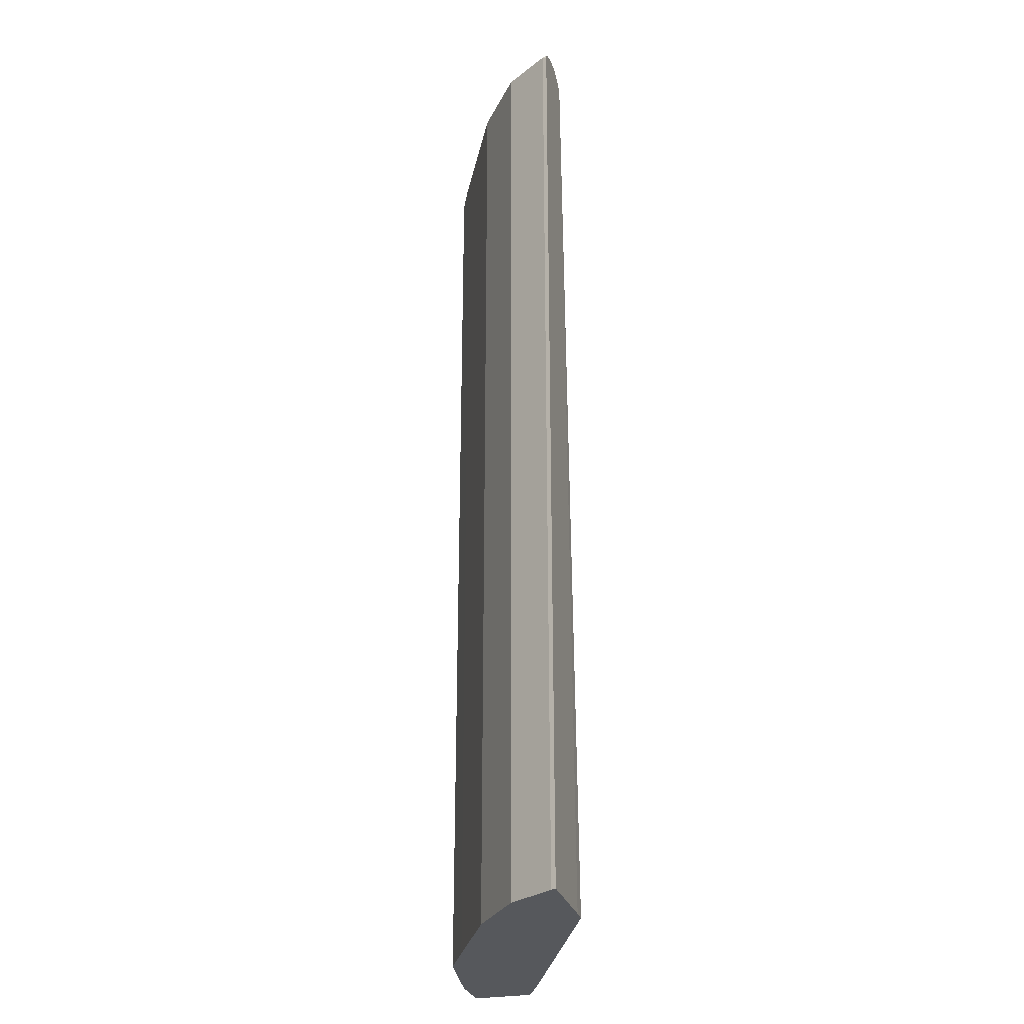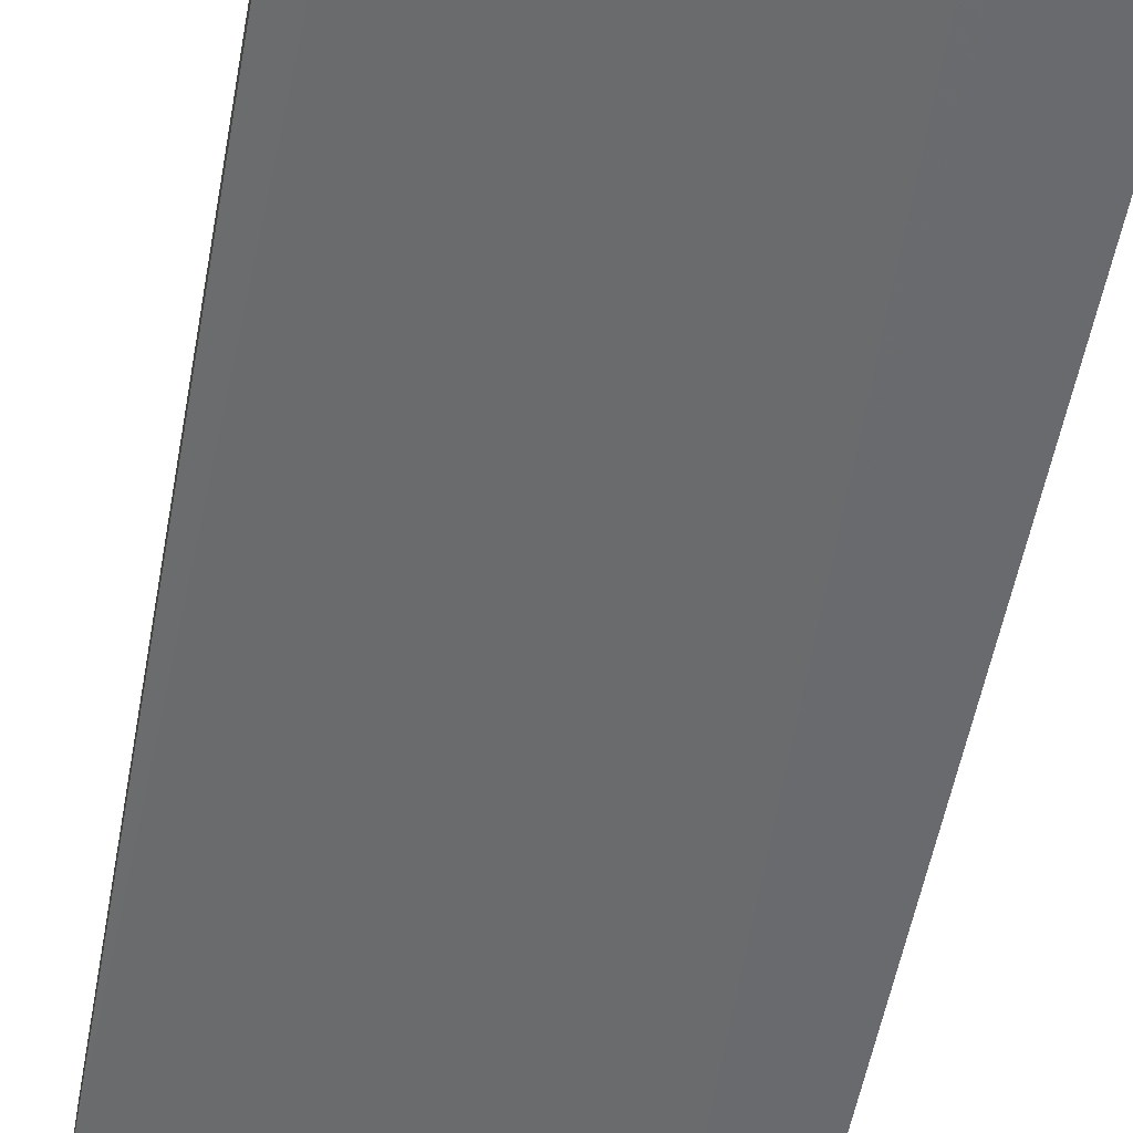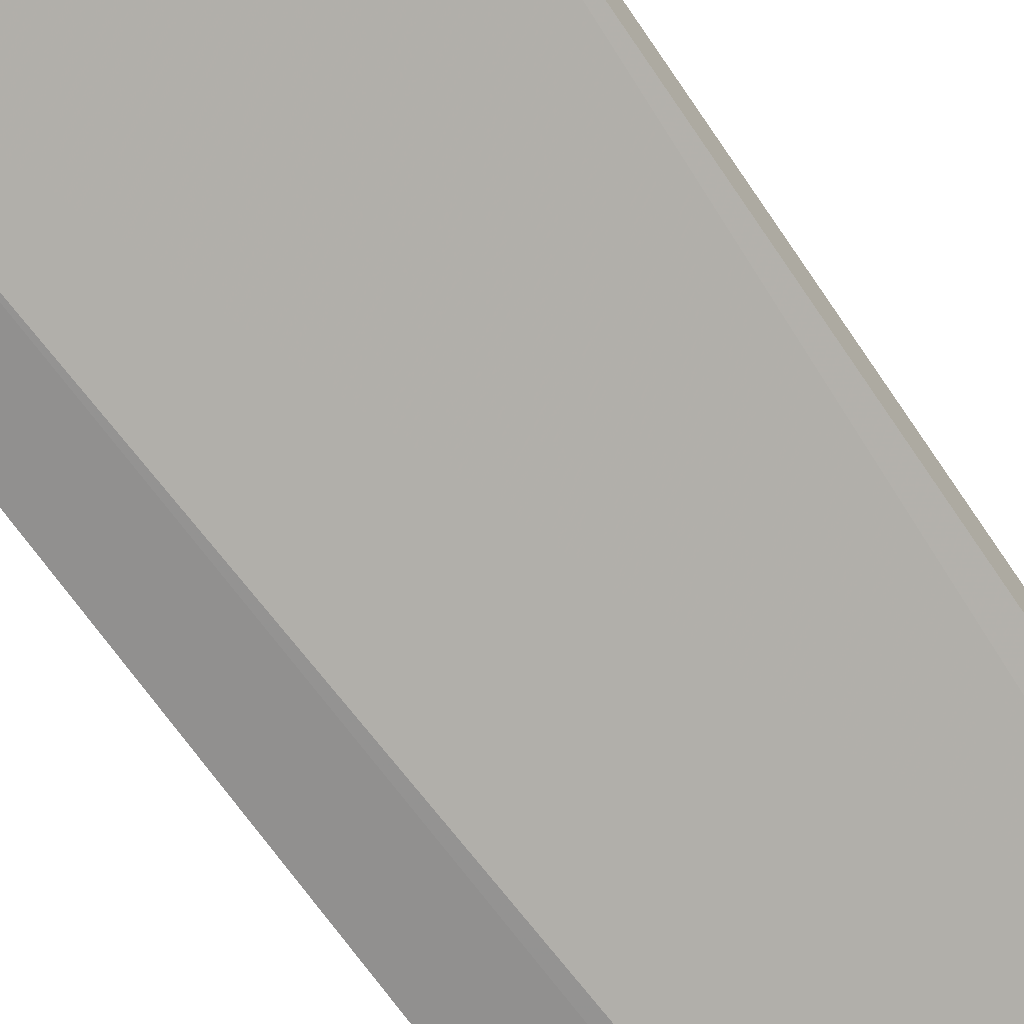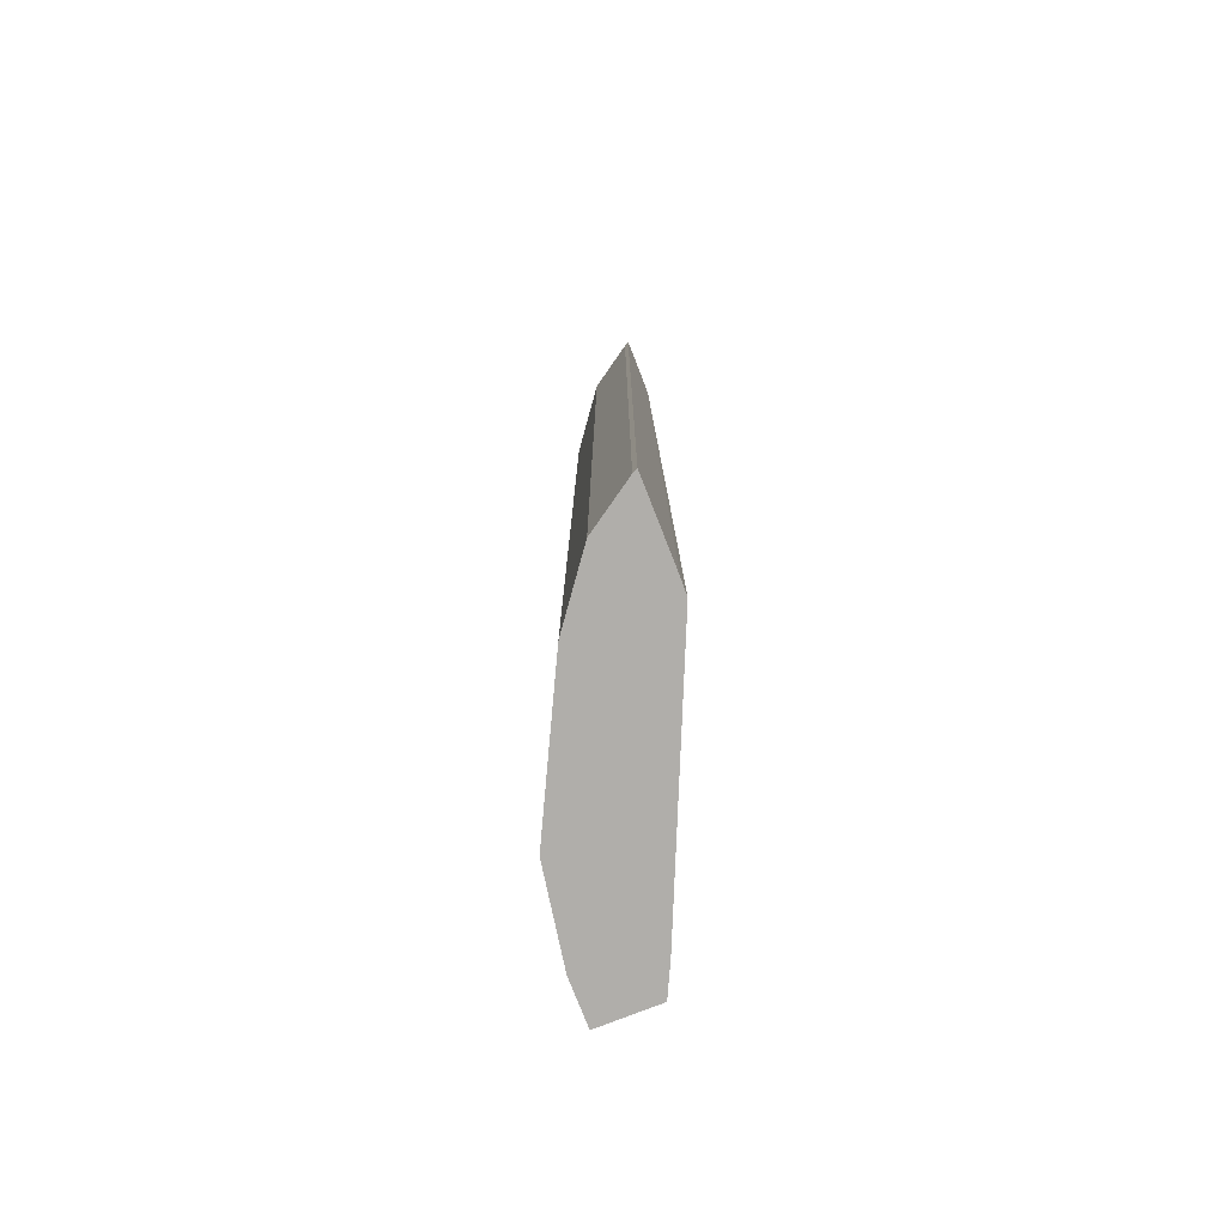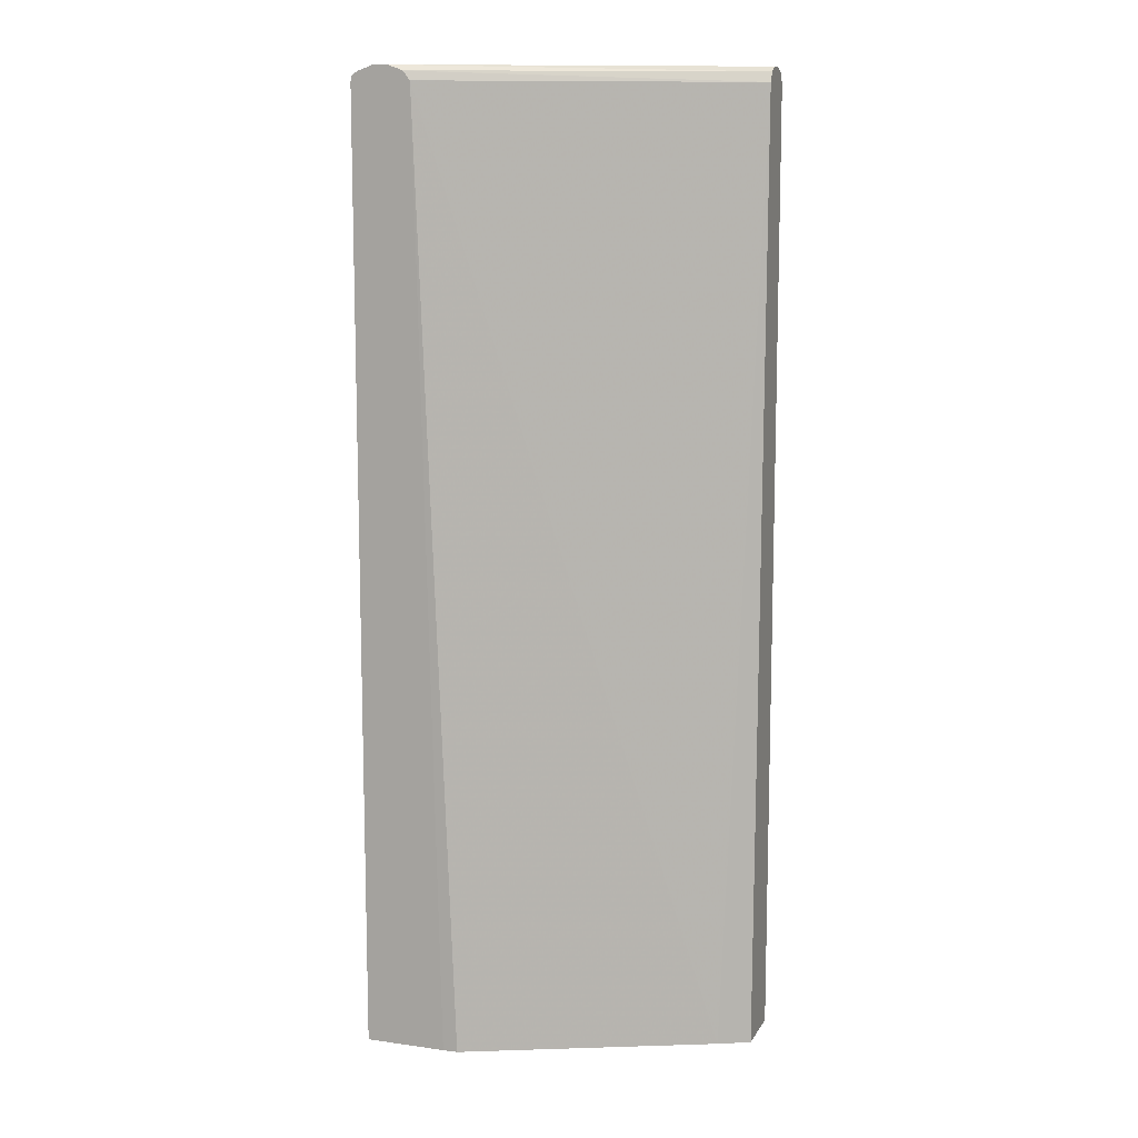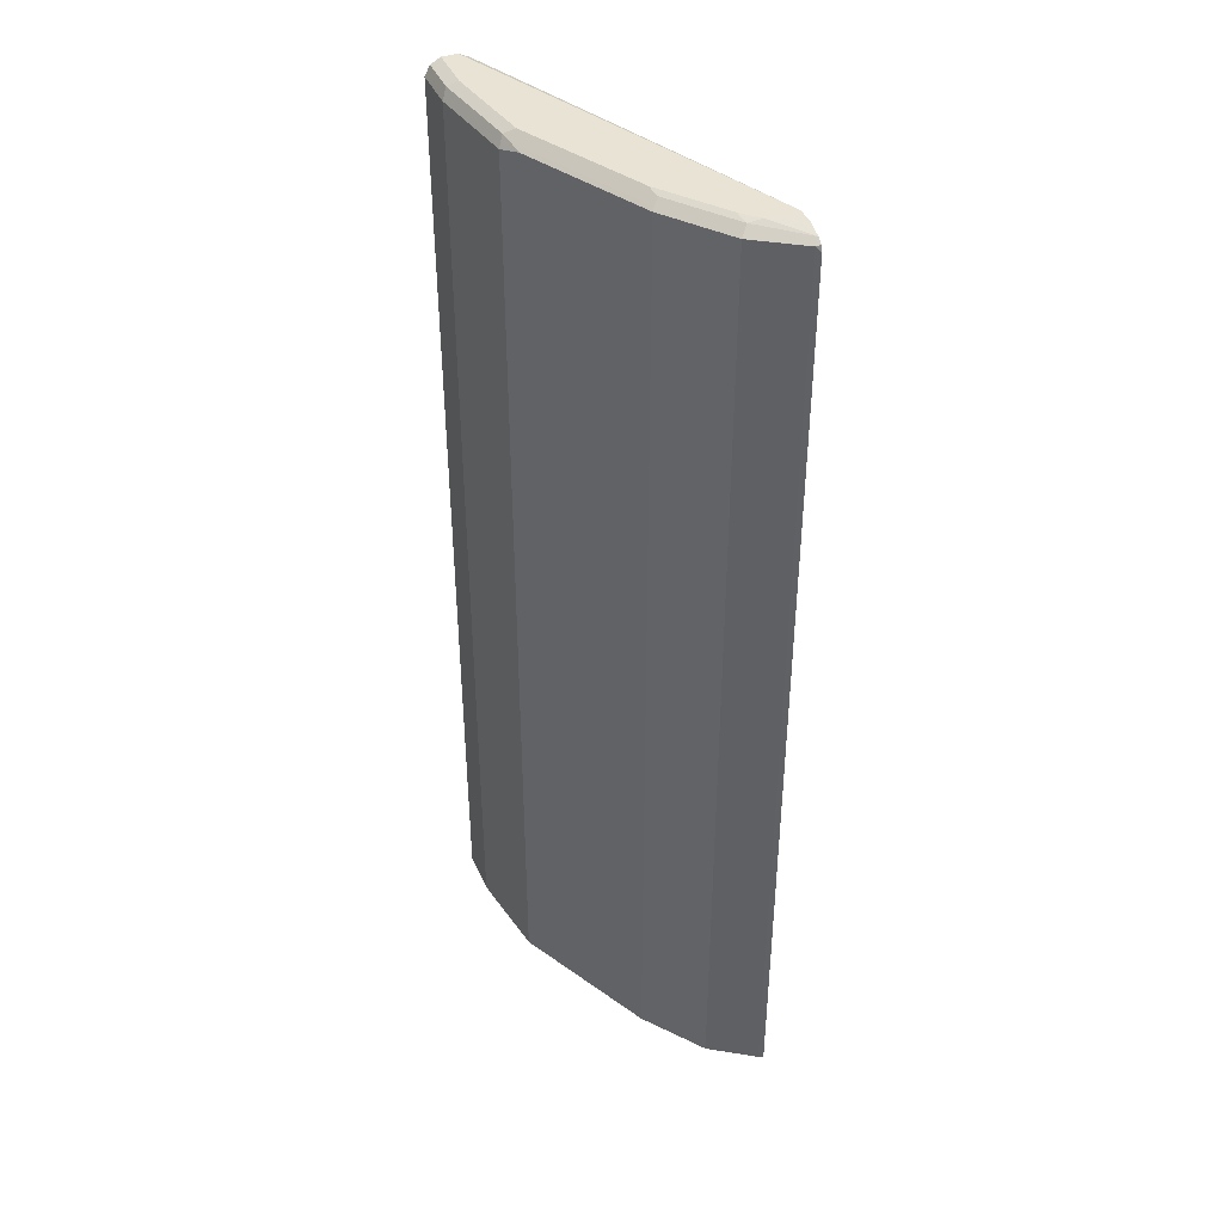
<metadata>
{"format":"obj","ext":"obj","renderer":"f3d","projection":"perspective","resolution":1024,"background":"white","views":[{"elev":-28.1,"azim":105.3,"up":"+Y"},{"elev":-53.1,"azim":-10.2,"up":"+Z"},{"elev":-65.7,"azim":-146.1,"up":"+Z"},{"elev":-77.9,"azim":111.4,"up":"+Y"},{"elev":10.5,"azim":-160.8,"up":"+Y"},{"elev":41.1,"azim":67.4,"up":"+Y"}]}
</metadata>
<code>
v 4.099e-05 -0.5176 0.7256
v 0.03538 -0.5176 0.7086
v 4.099e-05 -0.5176 0.7941
v 4.099e-05 0.5696 0.7423
v 0.3115 -0.5176 0.5878
v 0.3537 0.5699 0.5873
v 0.0518 -0.5176 0.7941
v 4.099e-05 0.5696 0.7941
v 4.099e-05 0.5811 0.748
v 0.3621 0.5805 0.5873
v 0.3617 0.5801 0.5873
v 0.3287 -0.5176 0.5873
v 0.1554 -0.5176 0.7768
v 0.0518 0.5696 0.7941
v 4.099e-05 0.5811 0.7883
v 4.099e-05 0.5869 0.7595
v 0.3797 0.5869 0.5873
v 0.4227 -0.5176 0.5873
v 0.1557 -0.5176 0.7766
v 0.1554 0.5696 0.7768
v 0.04605 0.5811 0.7883
v 4.099e-05 0.5869 0.7768
v 0.3797 0.5869 0.6215
v 0.3969 0.5868 0.5873
v 0.42 -0.5176 0.5927
v 0.4227 0.5699 0.5873
v 0.2075 -0.5176 0.7508
v 0.1669 0.5639 0.771
v 0.1784 0.5754 0.7653
v 0.164 0.5783 0.7682
v 0.1496 0.5811 0.771
v 0.0518 0.5869 0.7768
v 0.3625 0.5869 0.6387
v 0.3769 0.584 0.6358
v 0.4147 0.5808 0.5873
v 0.3855 -0.5176 0.6445
v 0.42 0.5754 0.5927
v 0.4211 0.5764 0.5873
v 0.311 -0.5176 0.699
v 0.2704 0.5639 0.7193
v 0.1899 0.5696 0.7595
v 0.3164 0.5754 0.6962
v 0.3021 0.5783 0.6991
v 0.1899 0.5869 0.7423
v 0.1554 0.5869 0.7595
v 0.2934 0.5869 0.6905
v 0.3078 0.584 0.6876
v 0.3855 0.5754 0.6445
v 0.3164 -0.5176 0.6962
v 0.3049 0.5639 0.702
f 23 33 34
f 23 34 35
f 23 35 24
f 26 38 37
f 25 48 36
f 27 39 50
f 21 45 32
f 27 50 40
f 25 37 48
f 21 31 45
f 18 26 37
f 20 29 30
f 20 28 29
f 19 28 20
f 19 27 28
f 18 37 25
f 17 23 24
f 16 23 17
f 16 33 23
f 27 40 41
f 20 30 31
f 27 41 29
f 39 49 42
f 29 42 43
f 16 46 33
f 43 46 44
f 43 47 46
f 42 47 43
f 42 48 47
f 39 42 50
f 36 42 49
f 36 48 42
f 35 37 38
f 35 48 37
f 34 48 35
f 34 47 48
f 33 47 34
f 33 46 47
f 30 45 31
f 30 44 45
f 30 43 44
f 29 50 42
f 29 40 50
f 29 41 40
f 29 43 30
f 27 29 28
f 16 44 46
f 16 45 44
f 16 32 45
f 3 7 14
f 2 6 5
f 2 4 6
f 1 4 2
f 1 9 4
f 1 16 9
f 1 22 16
f 1 15 22
f 1 8 15
f 1 7 3
f 1 13 7
f 1 19 13
f 1 27 19
f 1 39 27
f 1 49 39
f 1 36 49
f 1 25 36
f 1 18 25
f 1 12 18
f 1 5 12
f 1 2 5
f 3 14 8
f 4 9 10
f 1 3 8
f 4 11 6
f 4 10 11
f 16 22 32
f 15 32 22
f 15 21 32
f 14 31 21
f 14 20 31
f 13 19 20
f 9 16 17
f 8 21 15
f 8 14 21
f 7 20 14
f 9 17 10
f 5 6 12
f 6 18 12
f 6 26 18
f 6 38 26
f 6 35 38
f 6 24 35
f 6 17 24
f 6 10 17
f 6 11 10
f 7 13 20

</code>
